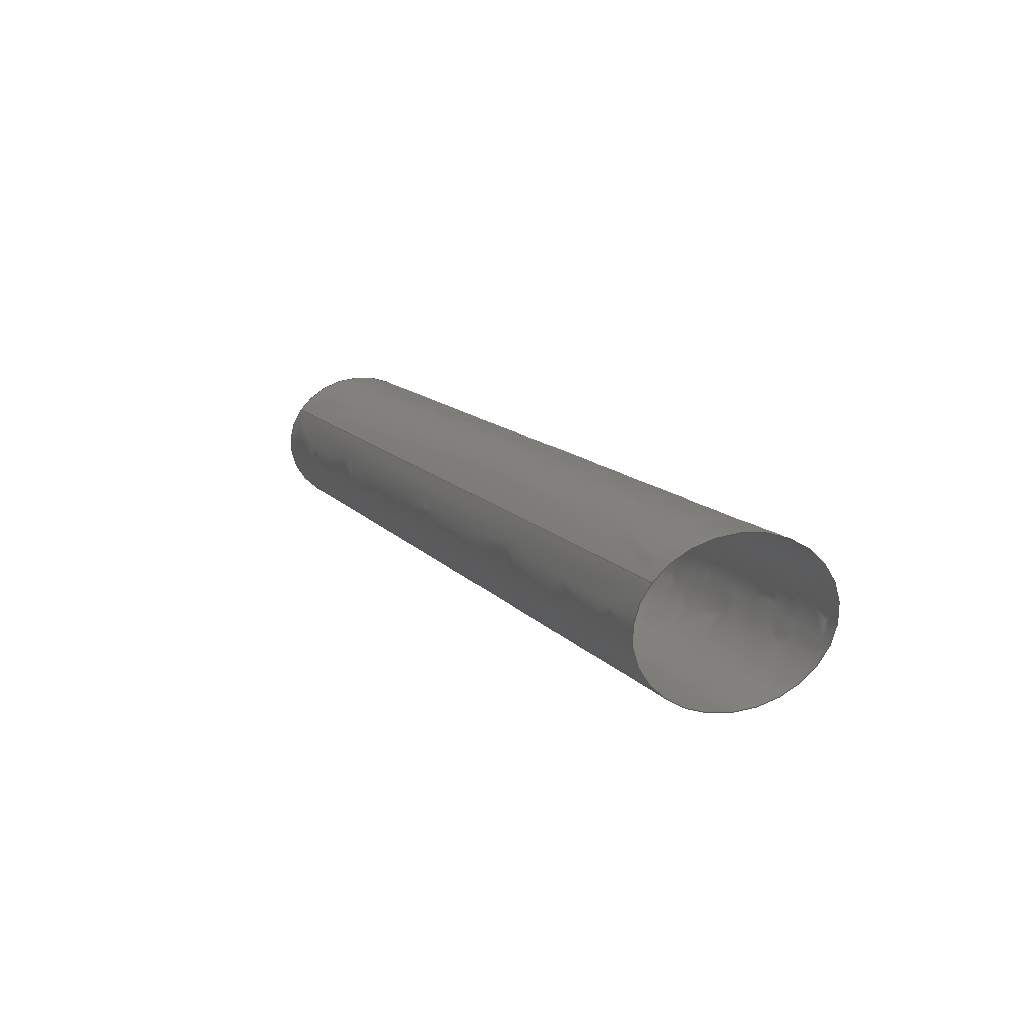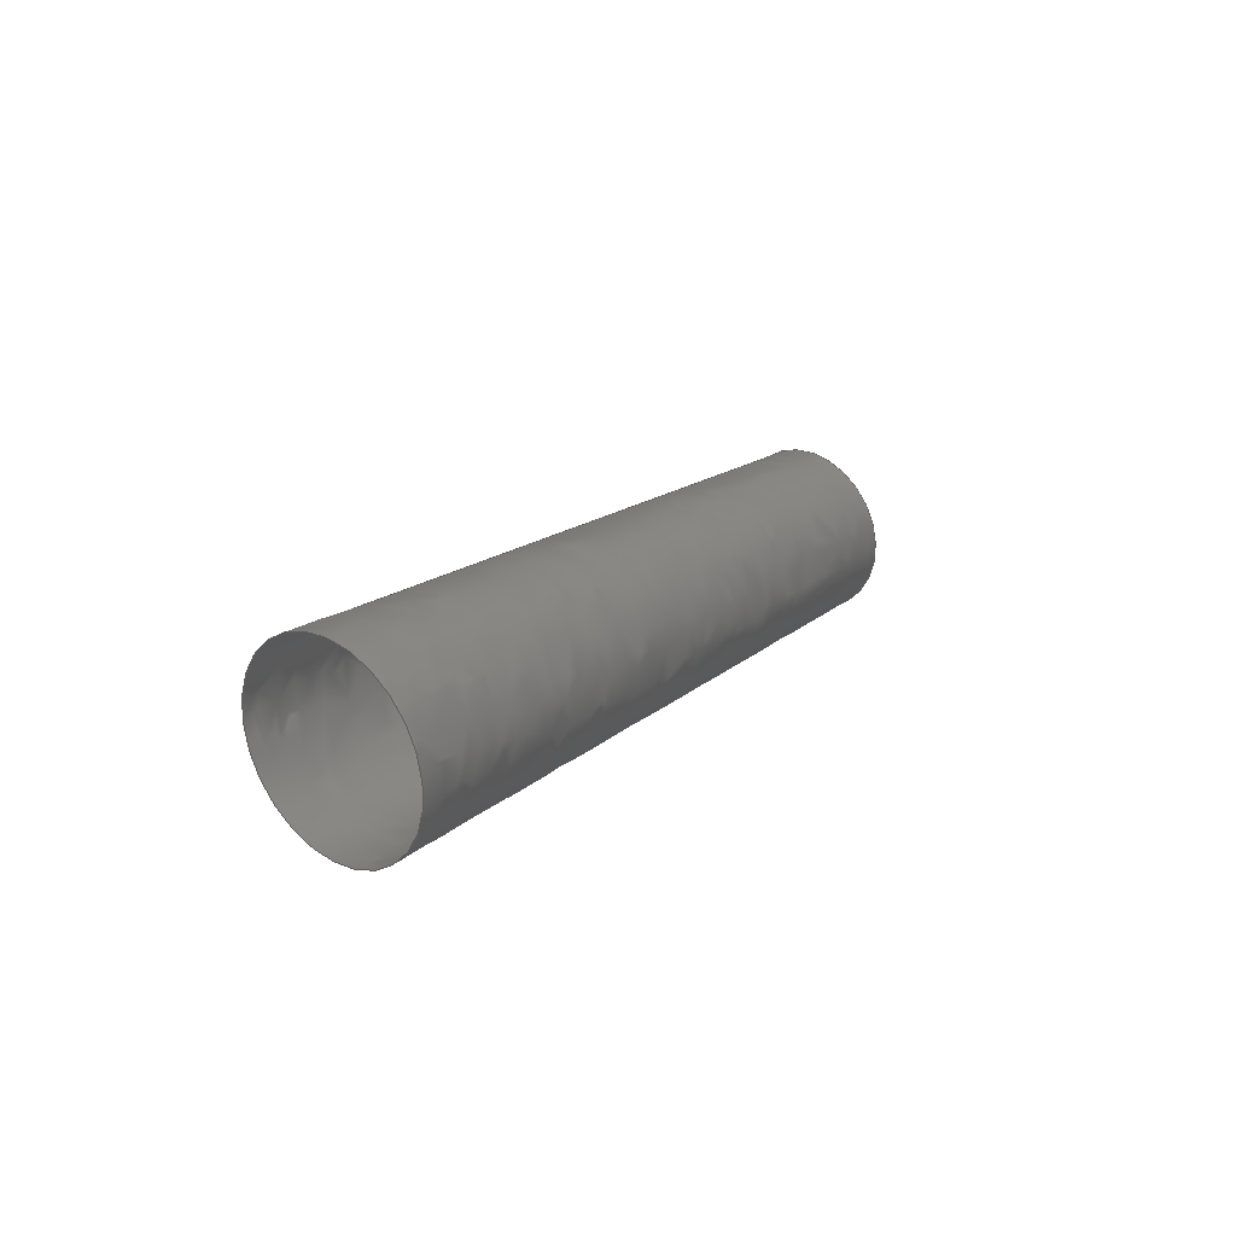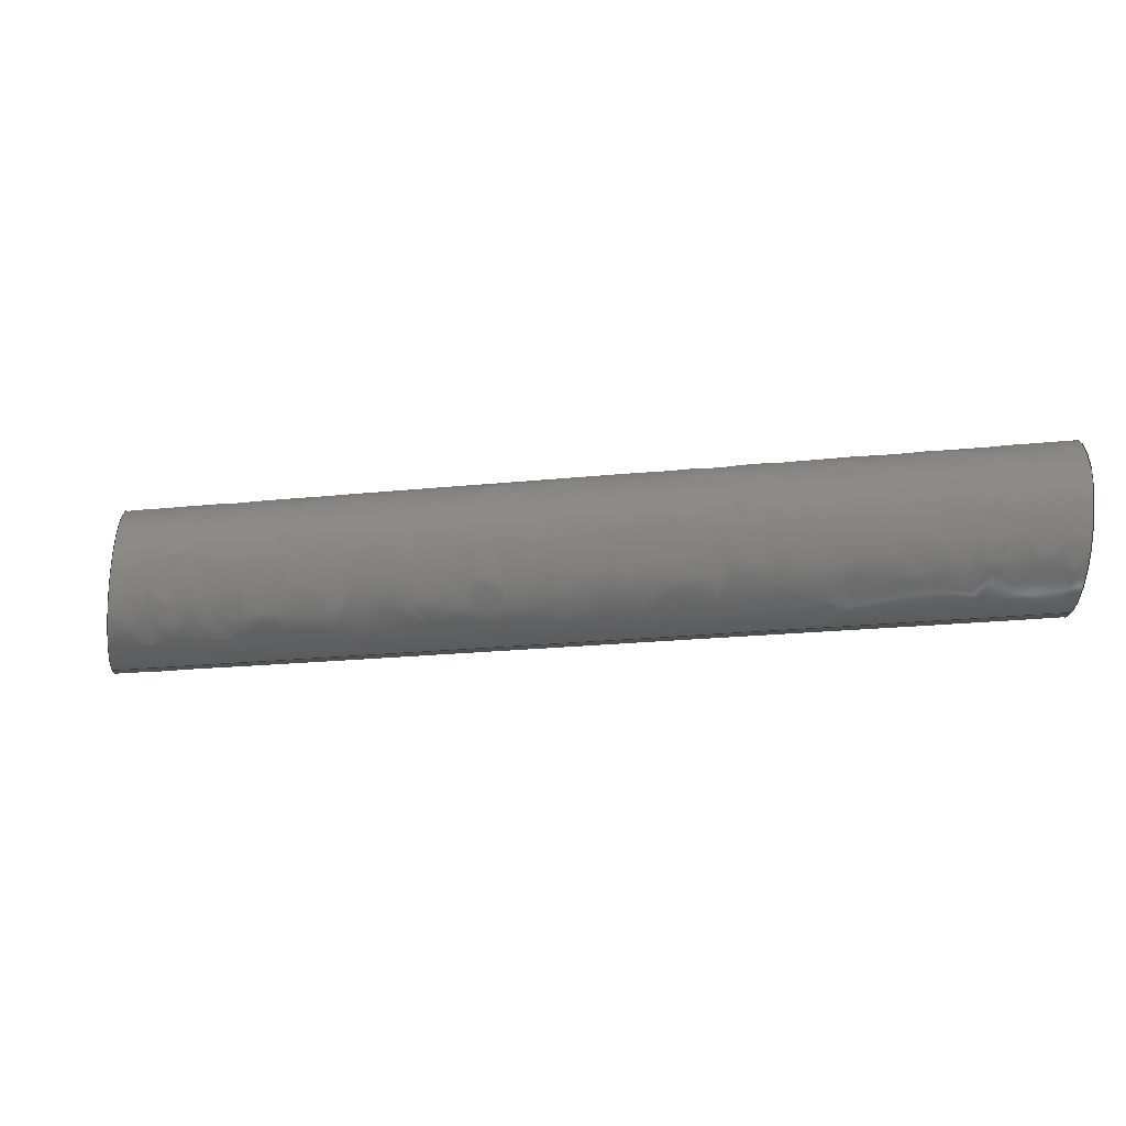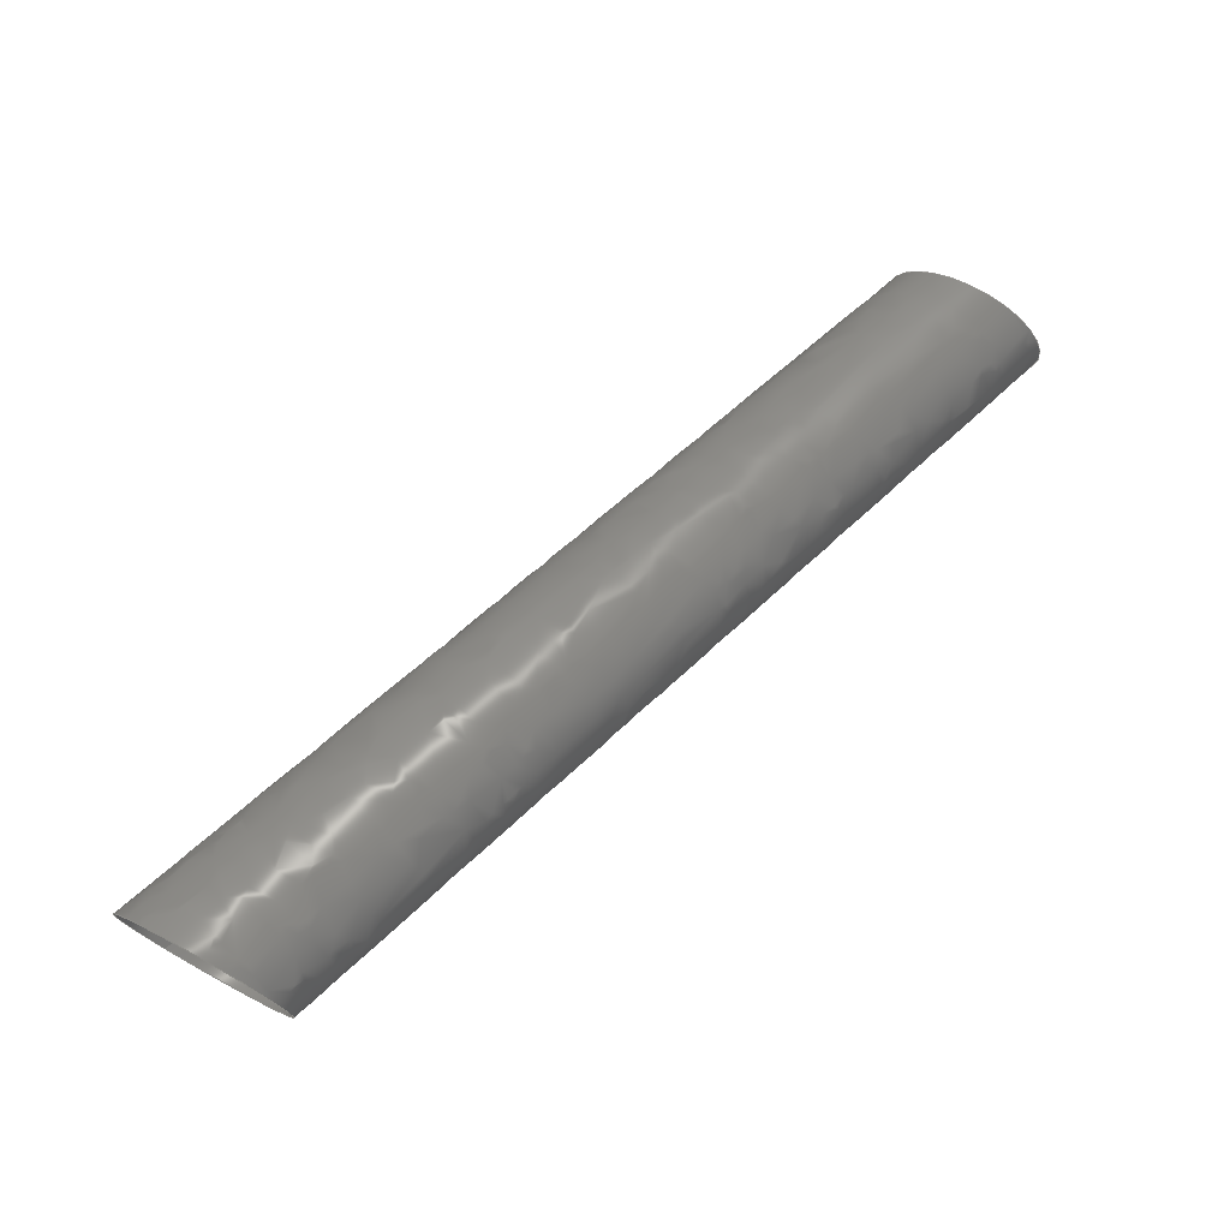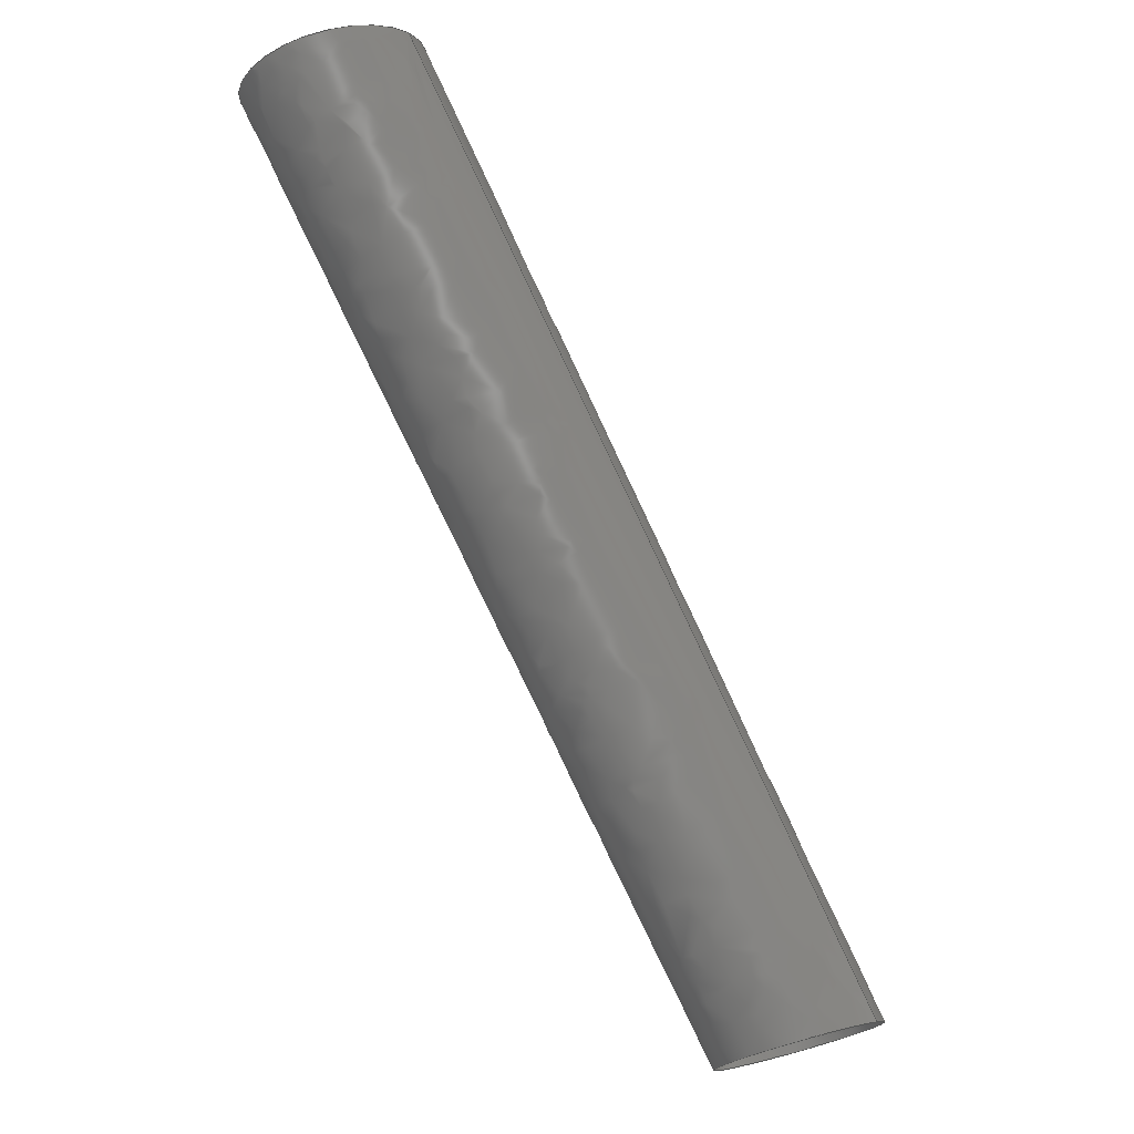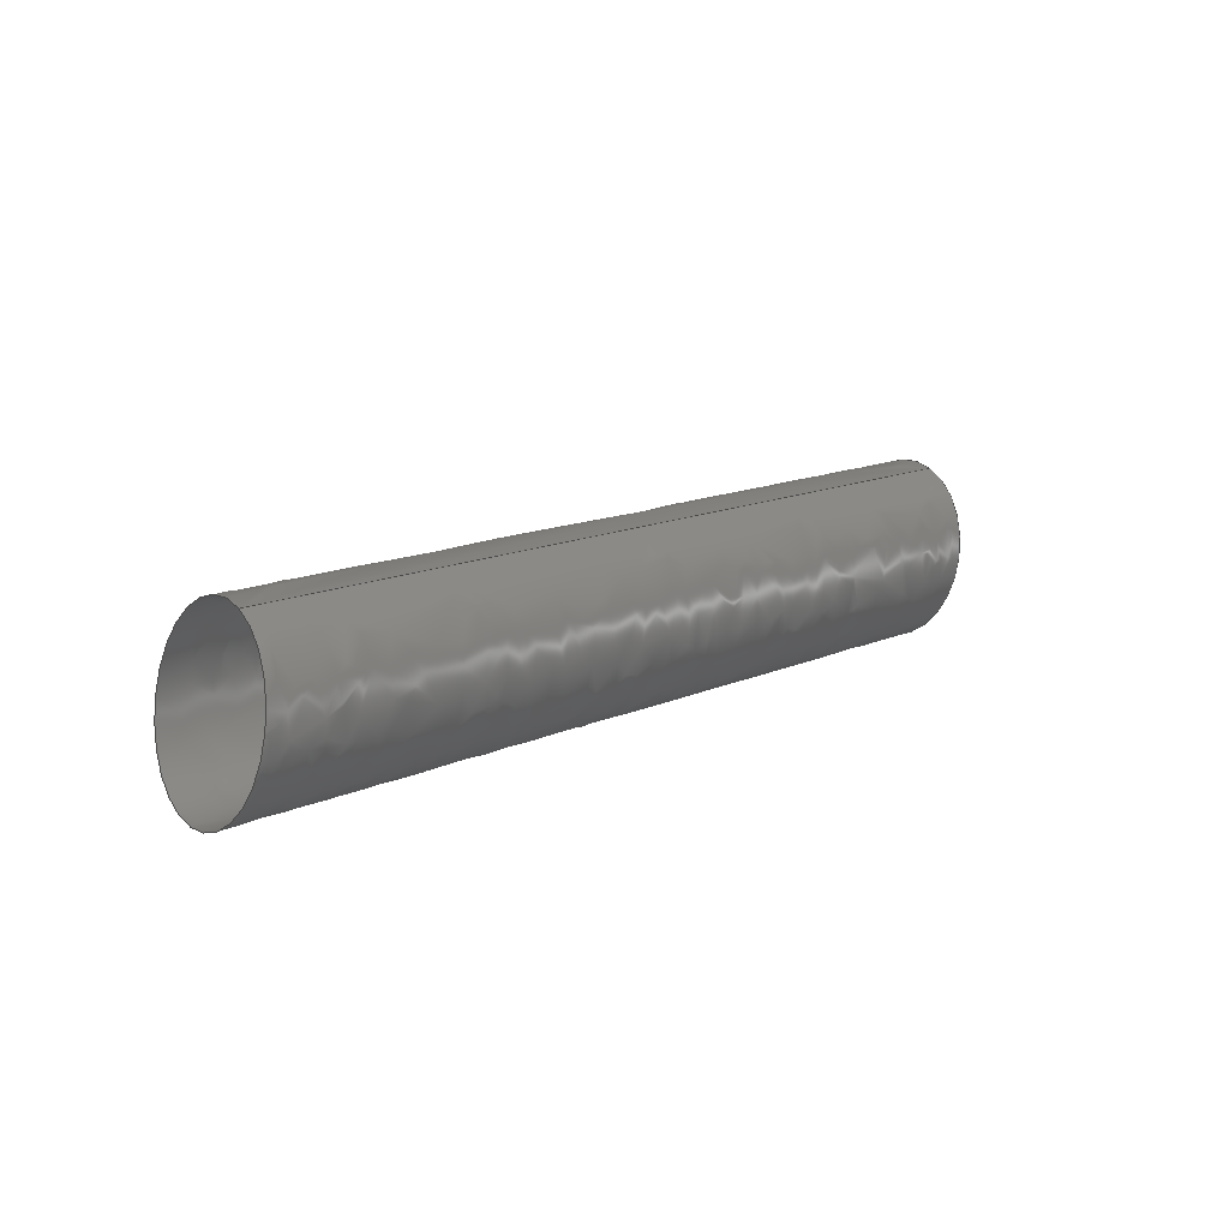
<metadata>
{"format":"step","ext":"step","renderer":"f3d","projection":"perspective","resolution":1024,"background":"white","views":[{"elev":45.4,"azim":-101.2,"up":"+Y"},{"elev":45.8,"azim":-48.1,"up":"+Y"},{"elev":-57.6,"azim":-19.5,"up":"+Z"},{"elev":73.6,"azim":-76.4,"up":"+Z"},{"elev":58.7,"azim":74.3,"up":"+Y"},{"elev":-29.6,"azim":146.7,"up":"+Y"}]}
</metadata>
<code>
ISO-10303-21;
DATA;
#1=MECHANICAL_DESIGN_GEOMETRIC_PRESENTATION_REPRESENTATION('',(#2),#70);
#2=STYLED_ITEM('',(#90),#20);
#3=FACE_OUTER_BOUND('',#4,.T.);
#4=EDGE_LOOP('',(#13,#14,#15,#16));
#5=B_SPLINE_CURVE_WITH_KNOTS('',1,(#64,#65),.UNSPECIFIED.,.F.,.F.,(2,2),
(-11.36,-0.0005423),.UNSPECIFIED.);
#6=CIRCLE('',#34,0.1875);
#7=CIRCLE('',#35,0.1969);
#8=VERTEX_POINT('',#61);
#9=VERTEX_POINT('',#63);
#10=EDGE_CURVE('',#8,#8,#6,.T.);
#11=EDGE_CURVE('',#8,#9,#5,.T.);
#12=EDGE_CURVE('',#9,#9,#7,.T.);
#13=ORIENTED_EDGE('',*,*,#10,.T.);
#14=ORIENTED_EDGE('',*,*,#11,.T.);
#15=ORIENTED_EDGE('',*,*,#12,.T.);
#16=ORIENTED_EDGE('',*,*,#11,.F.);
#17=(
BOUNDED_SURFACE()
B_SPLINE_SURFACE(1,2,((#43,#44,#45,#46,#47,#48,#49,#50,#51),(#52,#53,#54,
#55,#56,#57,#58,#59,#60)),.UNSPECIFIED.,.F.,.T.,.F.)
B_SPLINE_SURFACE_WITH_KNOTS((2,2),(3,2,2,2,3),(-0.3806,11.72),
(-3.142,-1.571,0,1.571,3.142),
 .UNSPECIFIED.)
GEOMETRIC_REPRESENTATION_ITEM()
RATIONAL_B_SPLINE_SURFACE(((1,0.7071,1,0.7071,1,
0.7071,1,0.7071,1),(1,0.7071,1,0.7071,
1,0.7071,1,0.7071,1)))
REPRESENTATION_ITEM('')
SURFACE()
);
#18=ADVANCED_FACE('',(#3),#17,.F.);
#19=OPEN_SHELL('',(#18));
#20=SHELL_BASED_SURFACE_MODEL('tube (2)',(#19));
#21=DERIVED_UNIT_ELEMENT(#23,1);
#22=DERIVED_UNIT_ELEMENT(#74,-3);
#23=(
MASS_UNIT()
NAMED_UNIT(*)
SI_UNIT(.KILO.,.GRAM.)
);
#24=DERIVED_UNIT((#21,#22));
#25=MEASURE_REPRESENTATION_ITEM('density measure',
POSITIVE_RATIO_MEASURE(7850),#24);
#26=PROPERTY_DEFINITION_REPRESENTATION(#31,#28);
#27=PROPERTY_DEFINITION_REPRESENTATION(#32,#29);
#28=REPRESENTATION('material name',(#30),#69);
#29=REPRESENTATION('density',(#25),#69);
#30=DESCRIPTIVE_REPRESENTATION_ITEM('Steel','Steel');
#31=PROPERTY_DEFINITION('material property','material name',#82);
#32=PROPERTY_DEFINITION('material property','density of part',#82);
#33=AXIS2_PLACEMENT_3D('placement',#42,#36,#37);
#34=AXIS2_PLACEMENT_3D('',#62,#38,#39);
#35=AXIS2_PLACEMENT_3D('',#66,#40,#41);
#36=DIRECTION('axis',(0,0,1));
#37=DIRECTION('refdir',(1,0,0));
#38=DIRECTION('center_axis',(-0.9659,0.2588,-2.103e-15));
#39=DIRECTION('ref_axis',(1.803e-15,-1.396e-15,-1));
#40=DIRECTION('center_axis',(0.9659,-0.2588,1.97e-15));
#41=DIRECTION('ref_axis',(-5.982e-16,-9.845e-15,-1));
#42=CARTESIAN_POINT('',(0,0,0));
#43=CARTESIAN_POINT('Ctrl Pts',(0.7026,-0.04325,-3.906));
#44=CARTESIAN_POINT('Ctrl Pts',(0.802,0.07193,-3.803));
#45=CARTESIAN_POINT('Ctrl Pts',(0.7713,-0.04276,-3.646));
#46=CARTESIAN_POINT('Ctrl Pts',(0.7406,-0.1574,-3.488));
#47=CARTESIAN_POINT('Ctrl Pts',(0.6411,-0.2726,-3.592));
#48=CARTESIAN_POINT('Ctrl Pts',(0.5417,-0.3878,-3.695));
#49=CARTESIAN_POINT('Ctrl Pts',(0.5724,-0.2731,-3.852));
#50=CARTESIAN_POINT('Ctrl Pts',(0.6032,-0.1584,-4.01));
#51=CARTESIAN_POINT('Ctrl Pts',(0.7026,-0.04325,-3.906));
#52=CARTESIAN_POINT('Ctrl Pts',(2.67,-1.286,-4.415));
#53=CARTESIAN_POINT('Ctrl Pts',(2.765,-1.176,-4.317));
#54=CARTESIAN_POINT('Ctrl Pts',(2.736,-1.285,-4.168));
#55=CARTESIAN_POINT('Ctrl Pts',(2.707,-1.394,-4.018));
#56=CARTESIAN_POINT('Ctrl Pts',(2.612,-1.504,-4.116));
#57=CARTESIAN_POINT('Ctrl Pts',(2.518,-1.613,-4.214));
#58=CARTESIAN_POINT('Ctrl Pts',(2.547,-1.504,-4.364));
#59=CARTESIAN_POINT('Ctrl Pts',(2.576,-1.395,-4.513));
#60=CARTESIAN_POINT('Ctrl Pts',(2.67,-1.286,-4.415));
#61=CARTESIAN_POINT('',(2.612,-1.249,-4.4));
#62=CARTESIAN_POINT('Origin',(2.582,-1.357,-4.25));
#63=CARTESIAN_POINT('',(0.7646,-0.08239,-3.922));
#64=CARTESIAN_POINT('Ctrl Pts',(2.612,-1.249,-4.4));
#65=CARTESIAN_POINT('Ctrl Pts',(0.7646,-0.08239,-3.922));
#66=CARTESIAN_POINT('Origin',(0.734,-0.1967,-3.765));
#67=UNCERTAINTY_MEASURE_WITH_UNIT(LENGTH_MEASURE(0.0003937),
#72,'DISTANCE_ACCURACY_VALUE',
'Maximum model space distance between geometric entities at asserted c
onnectivities');
#68=UNCERTAINTY_MEASURE_WITH_UNIT(LENGTH_MEASURE(0.0003937),
#72,'DISTANCE_ACCURACY_VALUE',
'Maximum model space distance between geometric entities at asserted c
onnectivities');
#69=(
GEOMETRIC_REPRESENTATION_CONTEXT(3)
GLOBAL_UNCERTAINTY_ASSIGNED_CONTEXT((#67))
GLOBAL_UNIT_ASSIGNED_CONTEXT((#72,#76,#77))
REPRESENTATION_CONTEXT('','3D')
);
#70=(
GEOMETRIC_REPRESENTATION_CONTEXT(3)
GLOBAL_UNCERTAINTY_ASSIGNED_CONTEXT((#68))
GLOBAL_UNIT_ASSIGNED_CONTEXT((#72,#76,#77))
REPRESENTATION_CONTEXT('','3D')
);
#71=DIMENSIONAL_EXPONENTS(1,0,0,0,0,0,0);
#72=(
CONVERSION_BASED_UNIT('inch',#75)
LENGTH_UNIT()
NAMED_UNIT(#71)
);
#73=(
LENGTH_UNIT()
NAMED_UNIT(*)
SI_UNIT(.MILLI.,.METRE.)
);
#74=(
LENGTH_UNIT()
NAMED_UNIT(*)
SI_UNIT($,.METRE.)
);
#75=LENGTH_MEASURE_WITH_UNIT(LENGTH_MEASURE(25.4),#73);
#76=(
NAMED_UNIT(*)
PLANE_ANGLE_UNIT()
SI_UNIT($,.RADIAN.)
);
#77=(
NAMED_UNIT(*)
SI_UNIT($,.STERADIAN.)
SOLID_ANGLE_UNIT()
);
#78=SHAPE_DEFINITION_REPRESENTATION(#79,#80);
#79=PRODUCT_DEFINITION_SHAPE('',$,#82);
#80=SHAPE_REPRESENTATION('',(#33,#20),#69);
#81=PRODUCT_DEFINITION_CONTEXT('part definition',#86,'design');
#82=PRODUCT_DEFINITION('tube (2)','tube (2)',#83,#81);
#83=PRODUCT_DEFINITION_FORMATION('',$,#88);
#84=PRODUCT_RELATED_PRODUCT_CATEGORY('tube (2)','tube (2)',(#88));
#85=APPLICATION_PROTOCOL_DEFINITION('international standard',
'automotive_design',2009,#86);
#86=APPLICATION_CONTEXT(
'Core Data for Automotive Mechanical Design Process');
#87=PRODUCT_CONTEXT('part definition',#86,'mechanical');
#88=PRODUCT('tube (2)','tube (2)',$,(#87));
#89=PRESENTATION_STYLE_ASSIGNMENT((#91));
#90=PRESENTATION_STYLE_ASSIGNMENT((#92));
#91=SURFACE_STYLE_USAGE(.BOTH.,#93);
#92=SURFACE_STYLE_USAGE(.BOTH.,#94);
#93=SURFACE_SIDE_STYLE('',(#95));
#94=SURFACE_SIDE_STYLE('',(#96));
#95=SURFACE_STYLE_FILL_AREA(#97);
#96=SURFACE_STYLE_FILL_AREA(#98);
#97=FILL_AREA_STYLE('Steel - Satin',(#99));
#98=FILL_AREA_STYLE('Surface - Matte',(#100));
#99=FILL_AREA_STYLE_COLOUR('Steel - Satin',#101);
#100=FILL_AREA_STYLE_COLOUR('Surface - Matte',#102);
#101=COLOUR_RGB('Steel - Satin',0.6275,0.6275,0.6275);
#102=COLOUR_RGB('Surface - Matte',0.702,0.702,0.702);
ENDSEC;
END-ISO-10303-21;

</code>
